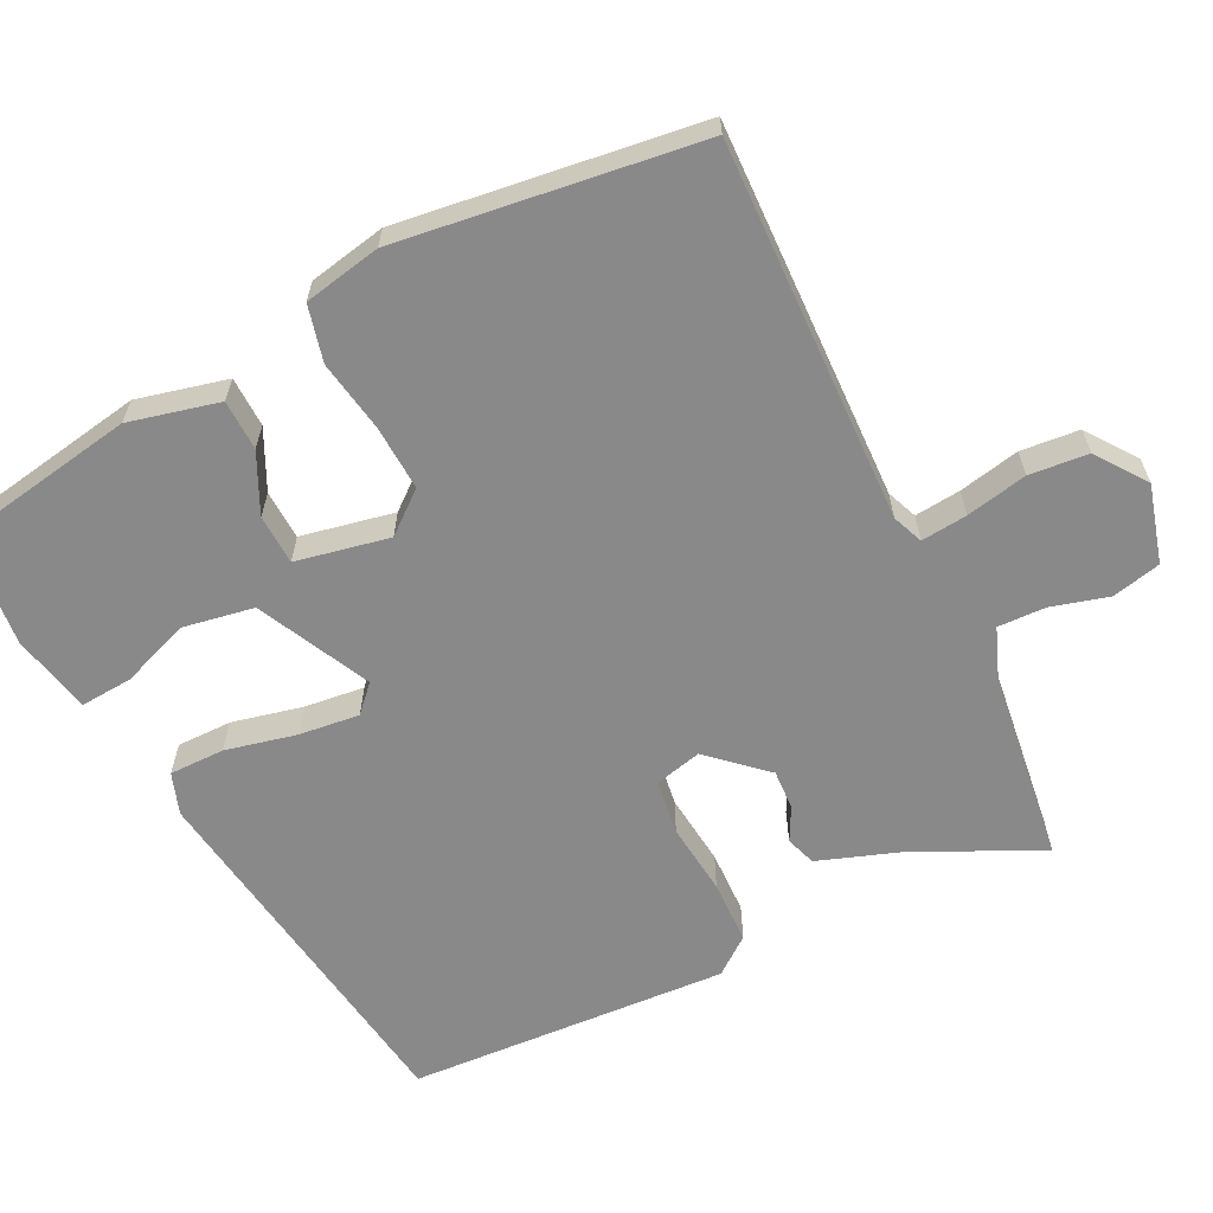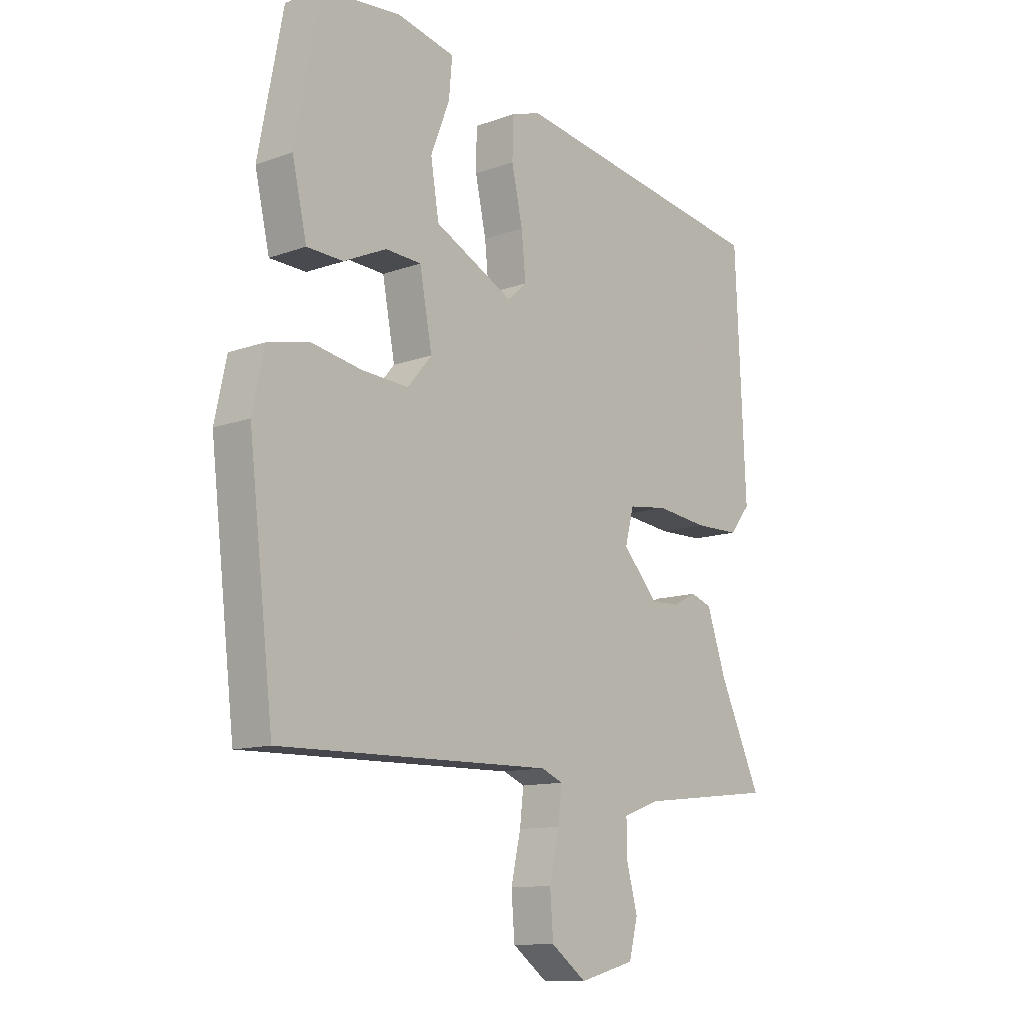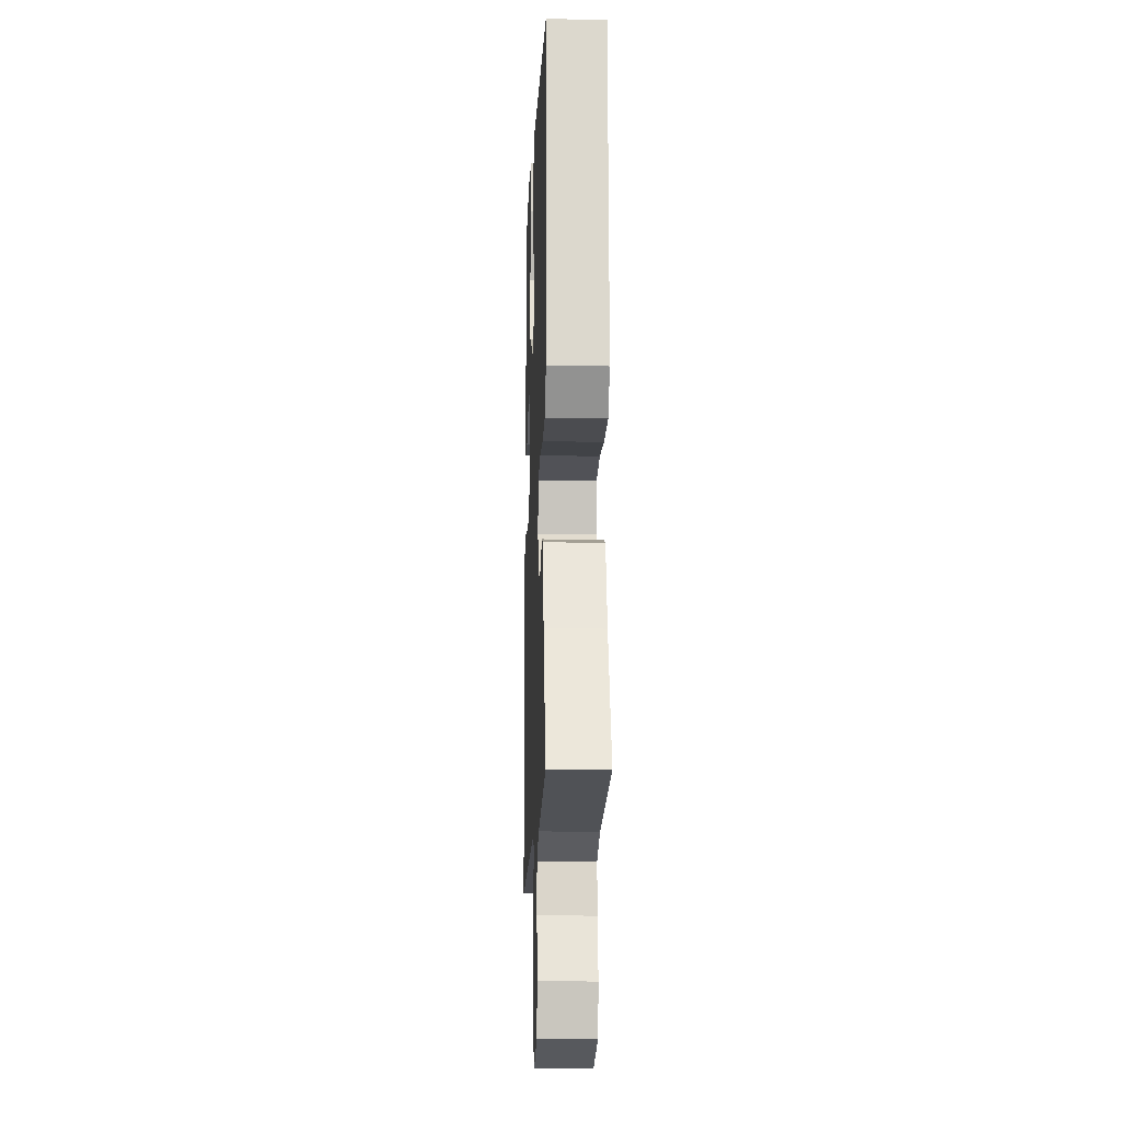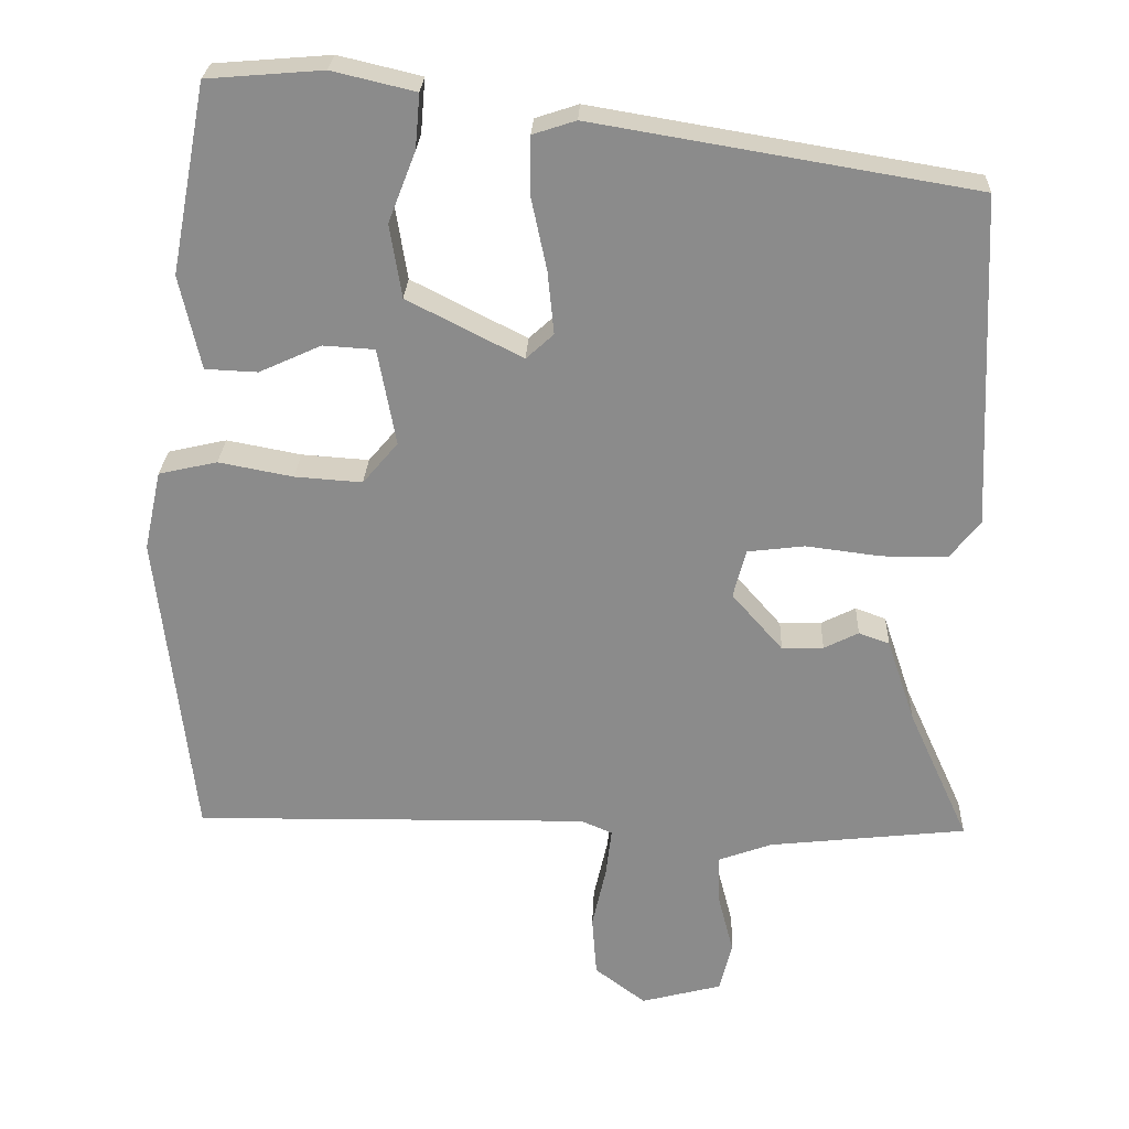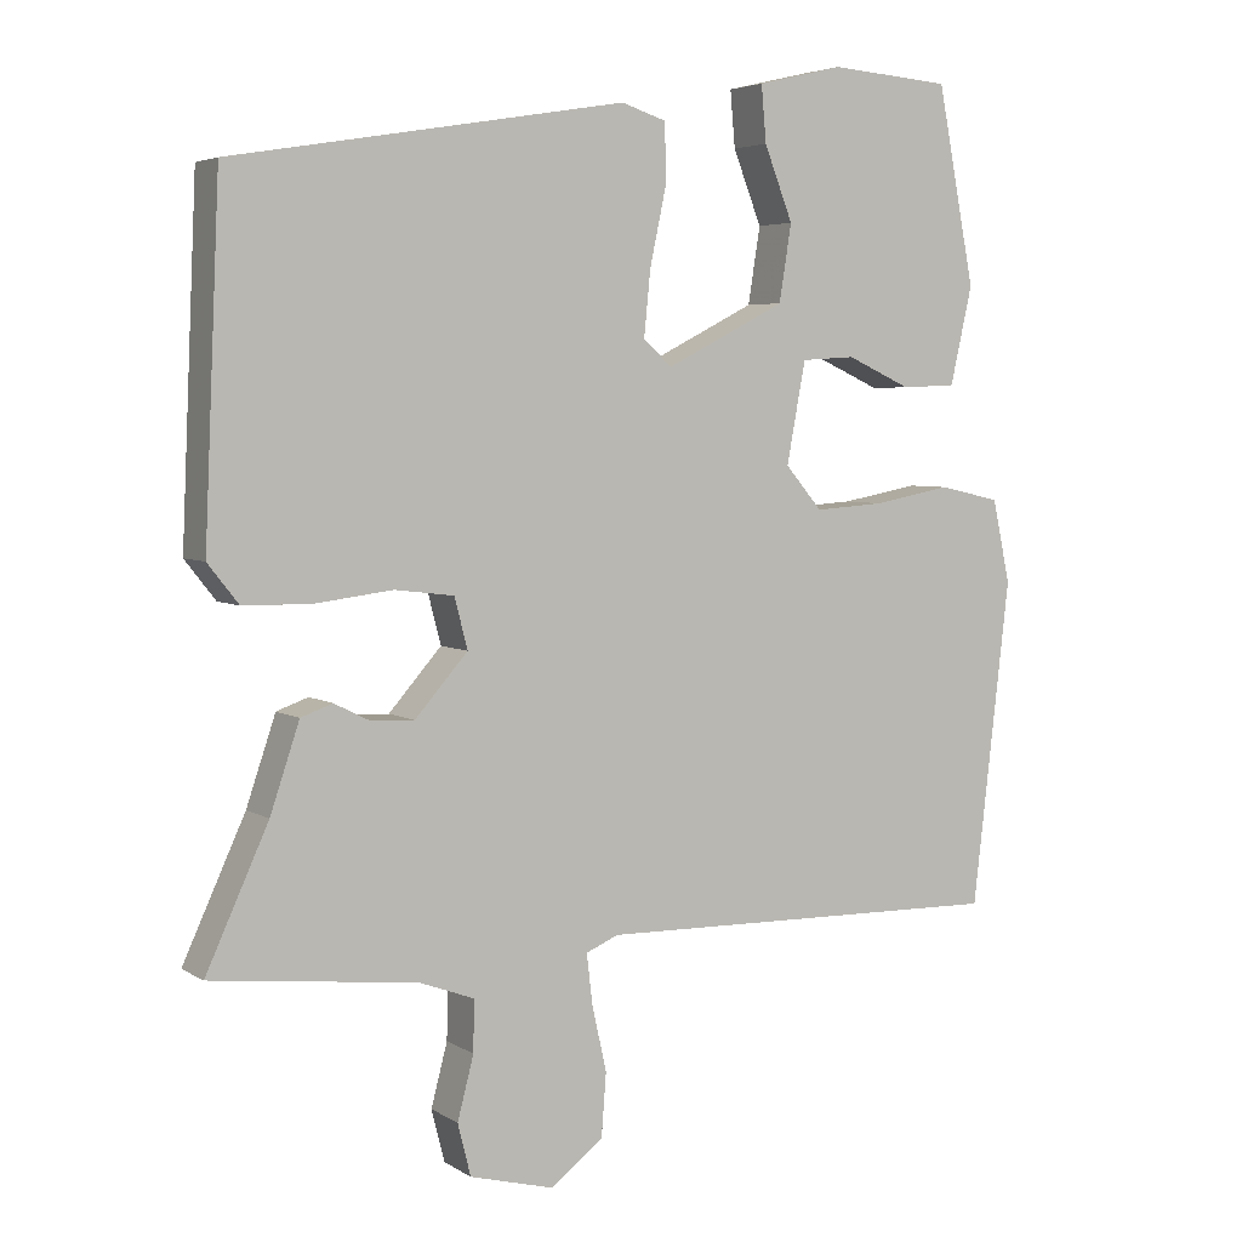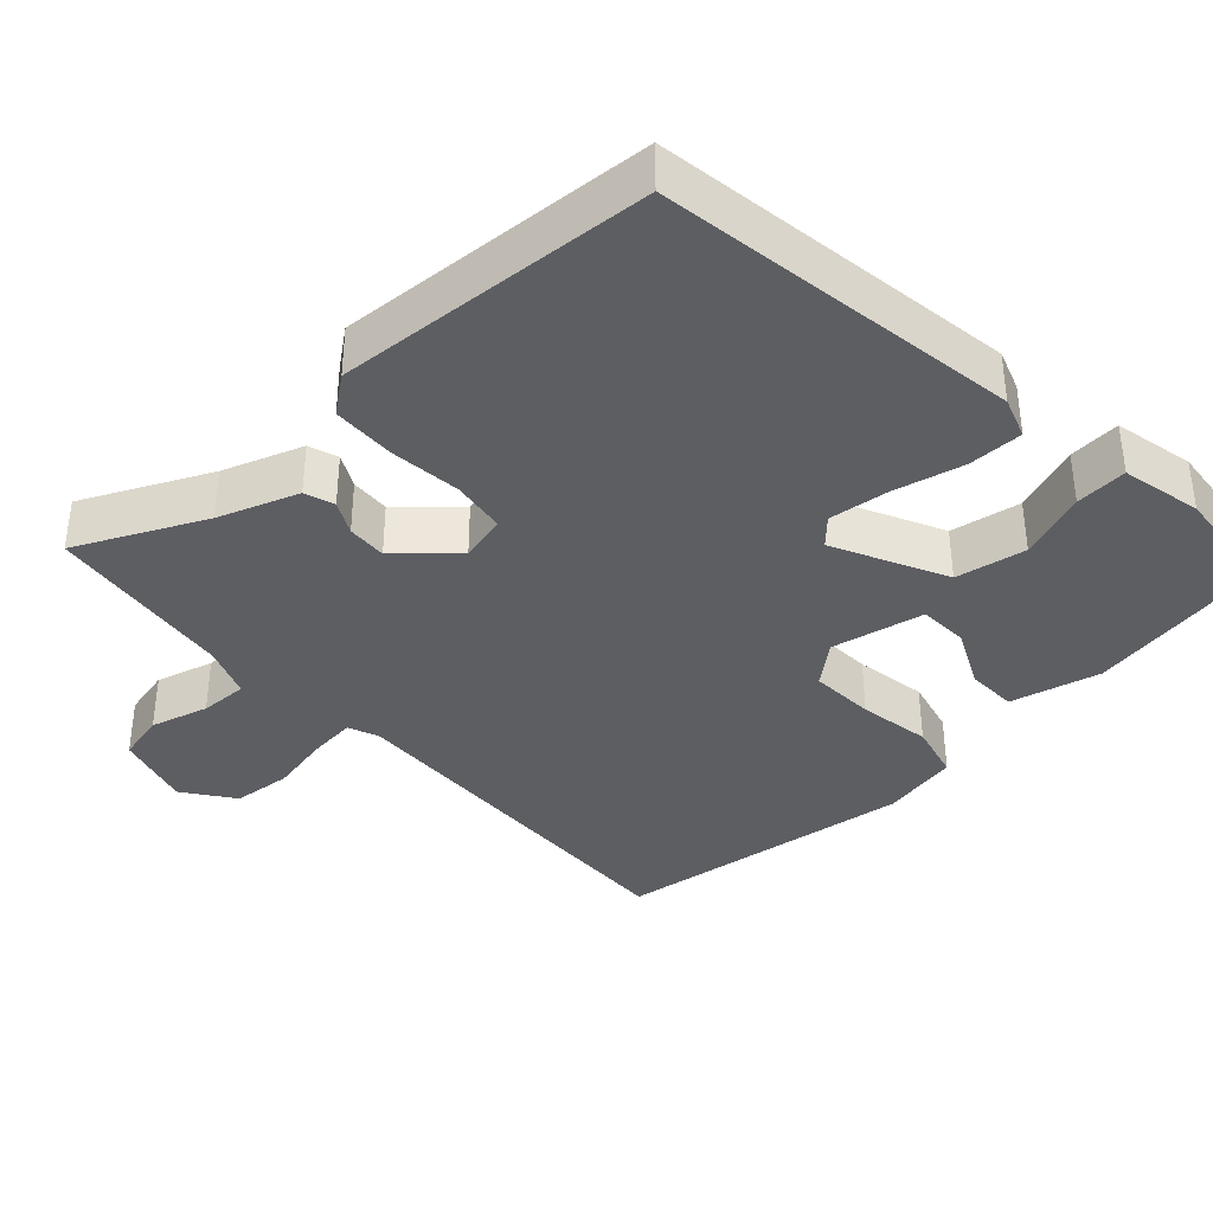
<metadata>
{"format":"obj","ext":"obj","renderer":"f3d","projection":"perspective","resolution":1024,"background":"white","views":[{"elev":-63.2,"azim":115.4,"up":"+Y"},{"elev":-11.7,"azim":131.2,"up":"+Z"},{"elev":-14.5,"azim":-92.1,"up":"+Z"},{"elev":25.8,"azim":-177.6,"up":"+Z"},{"elev":4.6,"azim":-28.8,"up":"+Z"},{"elev":-37.7,"azim":-48.4,"up":"+Y"}]}
</metadata>
<code>
v -0.533 0.07 -0.474
v -0.456 0.07 -0.305
v -0.42 0.07 -0.198
v -0.381 0.07 -0.184
v -0.337 0.07 -0.206
v -0.284 0.07 -0.208
v -0.219 0.07 -0.134
v -0.235 0.07 -0.072
v -0.308 0.07 -0.063
v -0.403 0.07 -0.075
v -0.487 0.07 -0.074
v -0.525 0.07 -0.026
v -0.506 0.07 0.398
v -0.022 0.07 0.479
v 0.033 0.07 0.461
v 0.034 0.07 0.388
v 0.014 0.07 0.294
v 0.006 0.07 0.214
v 0.041 0.07 0.182
v 0.188 0.07 0.257
v 0.203 0.07 0.351
v 0.168 0.07 0.441
v 0.162 0.07 0.51
v 0.268 0.07 0.535
v 0.416 0.07 0.523
v 0.462 0.07 0.282
v 0.435 0.07 0.162
v 0.368 0.07 0.159
v 0.289 0.07 0.195
v 0.223 0.07 0.191
v 0.2 0.07 0.067
v 0.245 0.07 0.014
v 0.331 0.07 0.02
v 0.426 0.07 0.038
v 0.501 0.07 0.021
v 0.523 0.07 -0.081
v 0.477 0.07 -0.48
v -0.029 0.07 -0.472
v -0.069 0.07 -0.489
v -0.062 0.07 -0.55
v -0.044 0.07 -0.631
v -0.05 0.07 -0.709
v -0.115 0.07 -0.758
v -0.218 0.07 -0.731
v -0.234 0.07 -0.667
v -0.214 0.07 -0.59
v -0.213 0.07 -0.527
v -0.281 0.07 -0.502
v -0.533 0 -0.474
v -0.456 0 -0.305
v -0.42 0 -0.198
v -0.381 0 -0.184
v -0.337 0 -0.206
v -0.284 0 -0.208
v -0.219 0 -0.134
v -0.235 0 -0.072
v -0.308 0 -0.063
v -0.403 0 -0.075
v -0.487 0 -0.074
v -0.525 0 -0.026
v -0.506 0 0.398
v -0.022 0 0.479
v 0.033 0 0.461
v 0.034 0 0.388
v 0.014 0 0.294
v 0.006 0 0.214
v 0.041 0 0.182
v 0.188 0 0.257
v 0.203 0 0.351
v 0.168 0 0.441
v 0.162 0 0.51
v 0.268 0 0.535
v 0.416 0 0.523
v 0.462 0 0.282
v 0.435 0 0.162
v 0.368 0 0.159
v 0.289 0 0.195
v 0.223 0 0.191
v 0.2 0 0.067
v 0.245 0 0.014
v 0.331 0 0.02
v 0.426 0 0.038
v 0.501 0 0.021
v 0.523 0 -0.081
v 0.477 0 -0.48
v -0.029 0 -0.472
v -0.069 0 -0.489
v -0.062 0 -0.55
v -0.044 0 -0.631
v -0.05 0 -0.709
v -0.115 0 -0.758
v -0.218 0 -0.731
v -0.234 0 -0.667
v -0.214 0 -0.59
v -0.213 0 -0.527
v -0.281 0 -0.502
f 43 44 45 46
f 43 46 47
f 40 41 42 43
f 39 40 43 47
f 38 39 47 48
f 36 37 38
f 33 34 35 36
f 32 33 36 38
f 31 32 38 48
f 26 27 28 29
f 26 29 30
f 25 26 30
f 24 25 30
f 21 22 23 24
f 20 21 24 30
f 19 20 30 31
f 14 15 16 17
f 14 17 18
f 13 14 18
f 12 13 18 19
f 9 10 11 12
f 8 9 12 19
f 2 3 4 5
f 2 5 6
f 1 2 6
f 48 1 6
f 31 48 6 7
f 7 8 19 31
f 94 93 92 91
f 95 94 91
f 91 90 89 88
f 95 91 88 87
f 96 95 87 86
f 86 85 84
f 84 83 82 81
f 86 84 81 80
f 96 86 80 79
f 77 76 75 74
f 78 77 74
f 78 74 73
f 78 73 72
f 72 71 70 69
f 78 72 69 68
f 79 78 68 67
f 65 64 63 62
f 66 65 62
f 66 62 61
f 67 66 61 60
f 60 59 58 57
f 67 60 57 56
f 53 52 51 50
f 54 53 50
f 54 50 49
f 54 49 96
f 55 54 96 79
f 79 67 56 55
f 1 49 50 2
f 2 50 51 3
f 3 51 52 4
f 4 52 53 5
f 5 53 54 6
f 6 54 55 7
f 7 55 56 8
f 8 56 57 9
f 9 57 58 10
f 10 58 59 11
f 11 59 60 12
f 12 60 61 13
f 13 61 62 14
f 14 62 63 15
f 15 63 64 16
f 16 64 65 17
f 17 65 66 18
f 18 66 67 19
f 19 67 68 20
f 20 68 69 21
f 21 69 70 22
f 22 70 71 23
f 23 71 72 24
f 24 72 73 25
f 25 73 74 26
f 26 74 75 27
f 27 75 76 28
f 28 76 77 29
f 29 77 78 30
f 30 78 79 31
f 31 79 80 32
f 32 80 81 33
f 33 81 82 34
f 34 82 83 35
f 35 83 84 36
f 36 84 85 37
f 37 85 86 38
f 38 86 87 39
f 39 87 88 40
f 40 88 89 41
f 41 89 90 42
f 42 90 91 43
f 43 91 92 44
f 44 92 93 45
f 45 93 94 46
f 46 94 95 47
f 47 95 96 48
f 48 96 49 1

</code>
